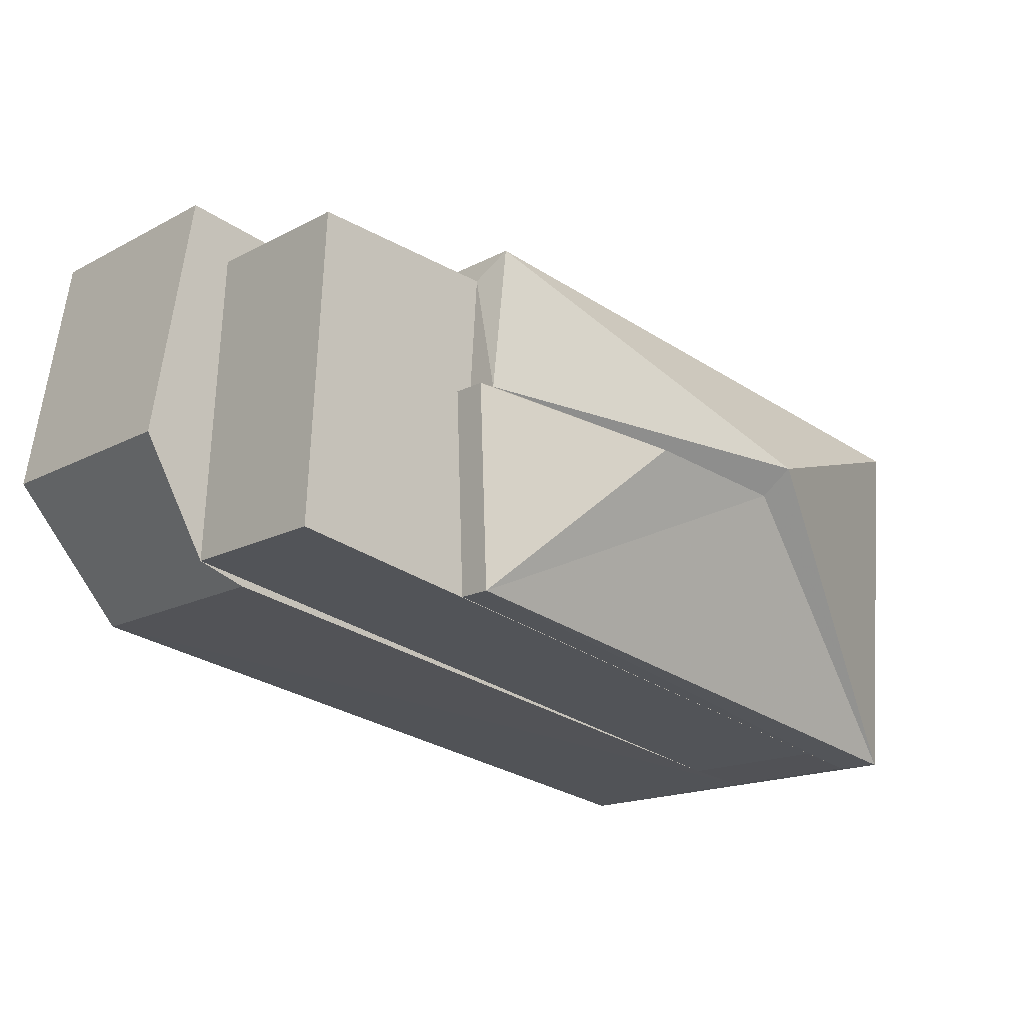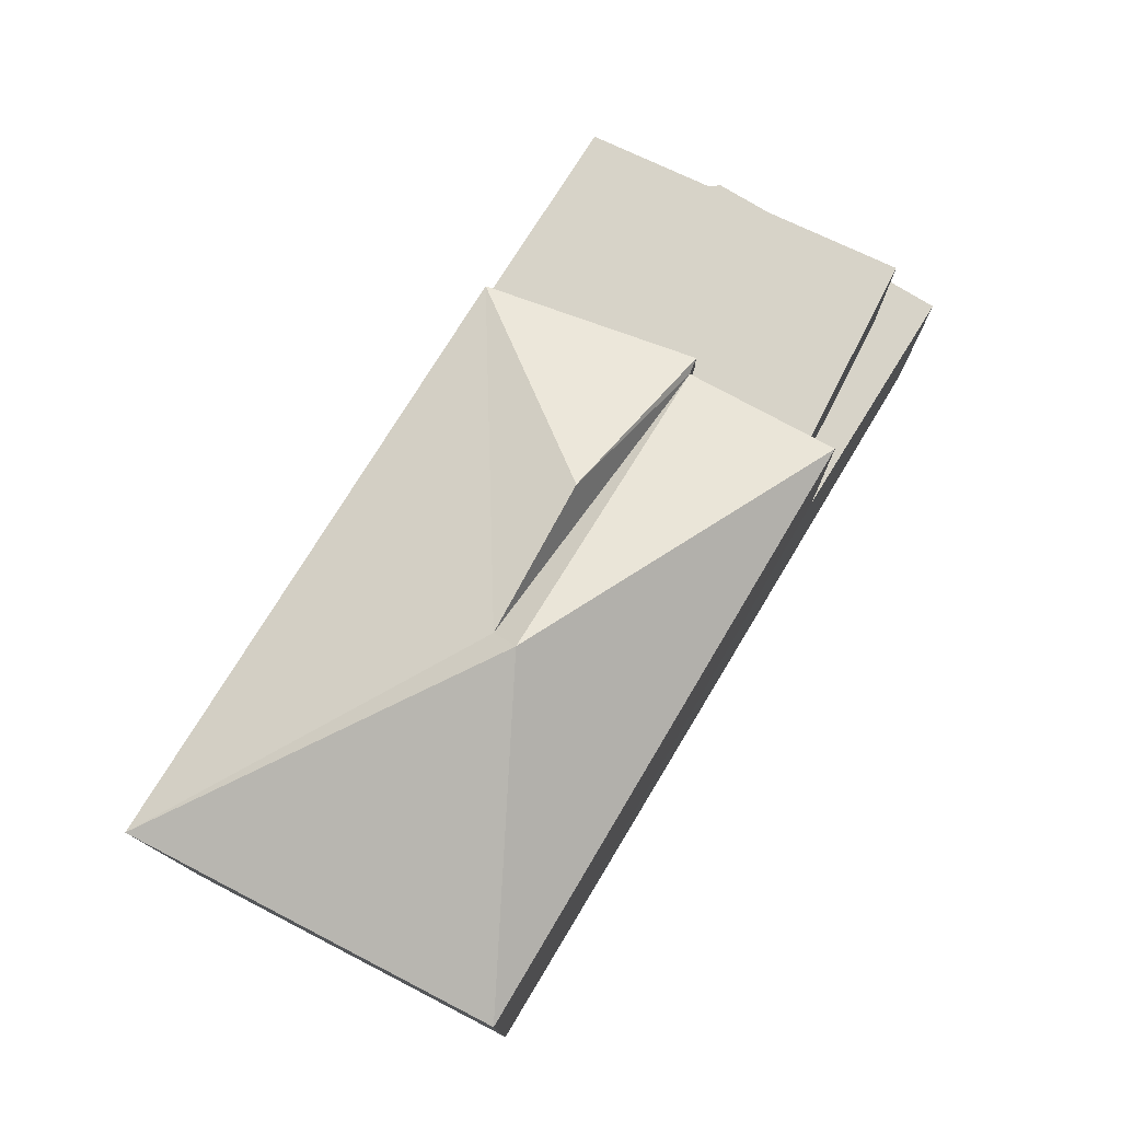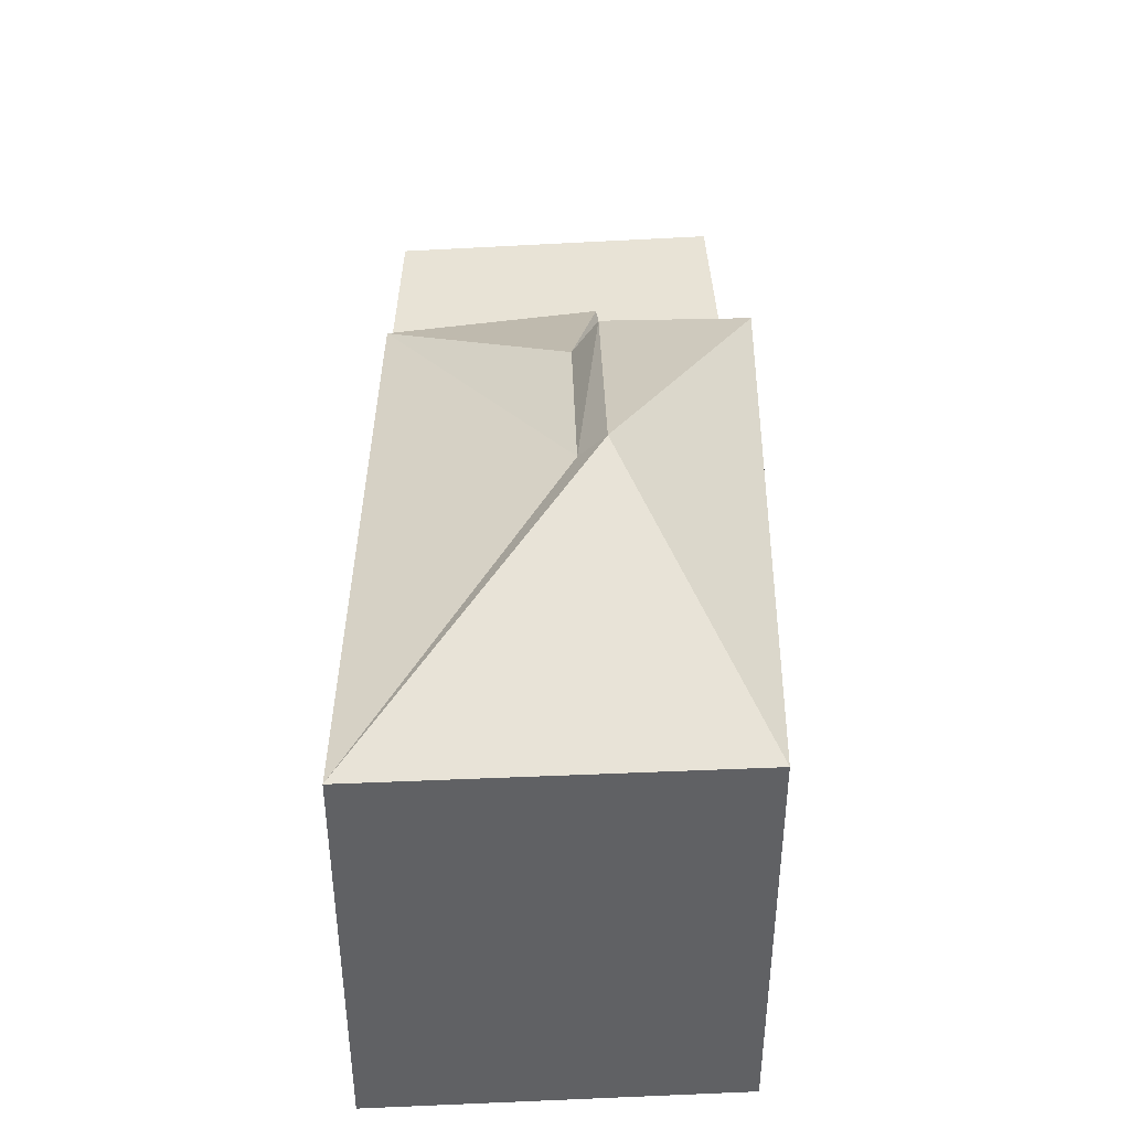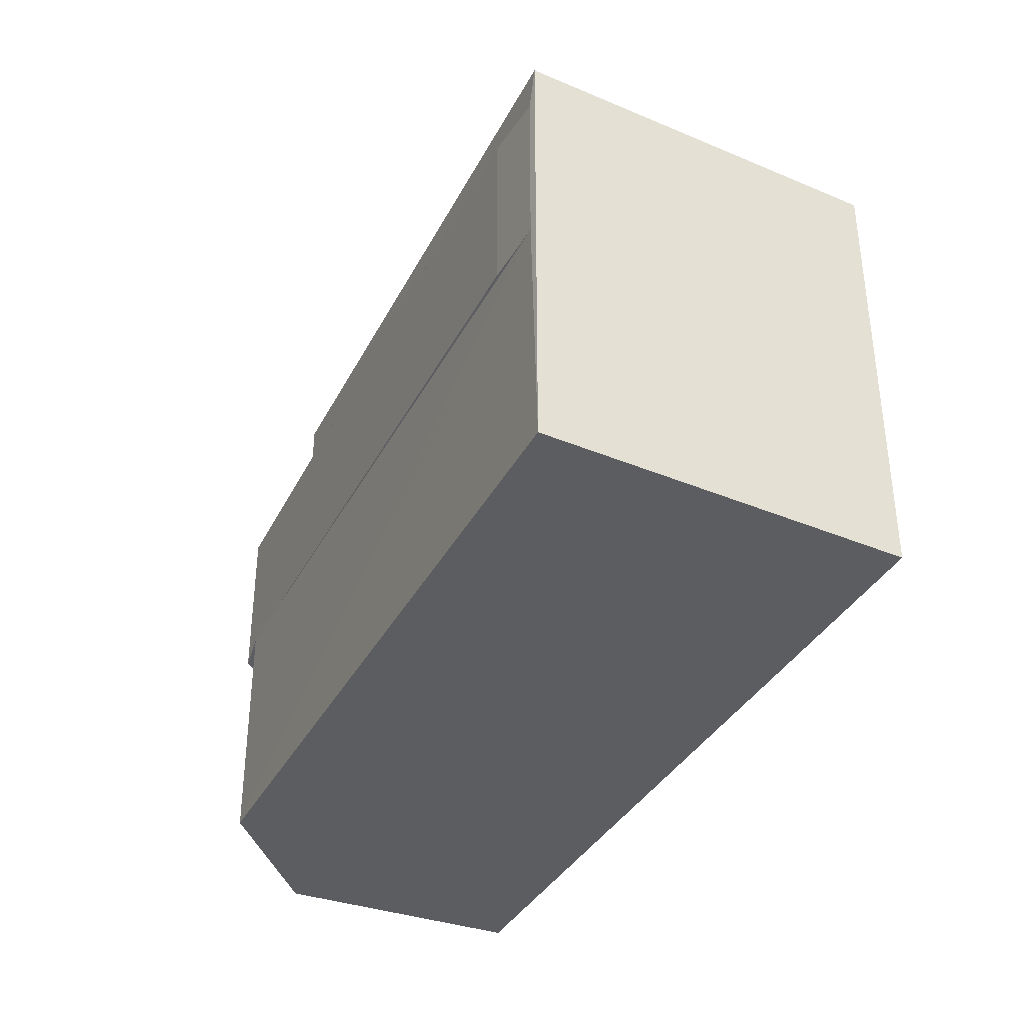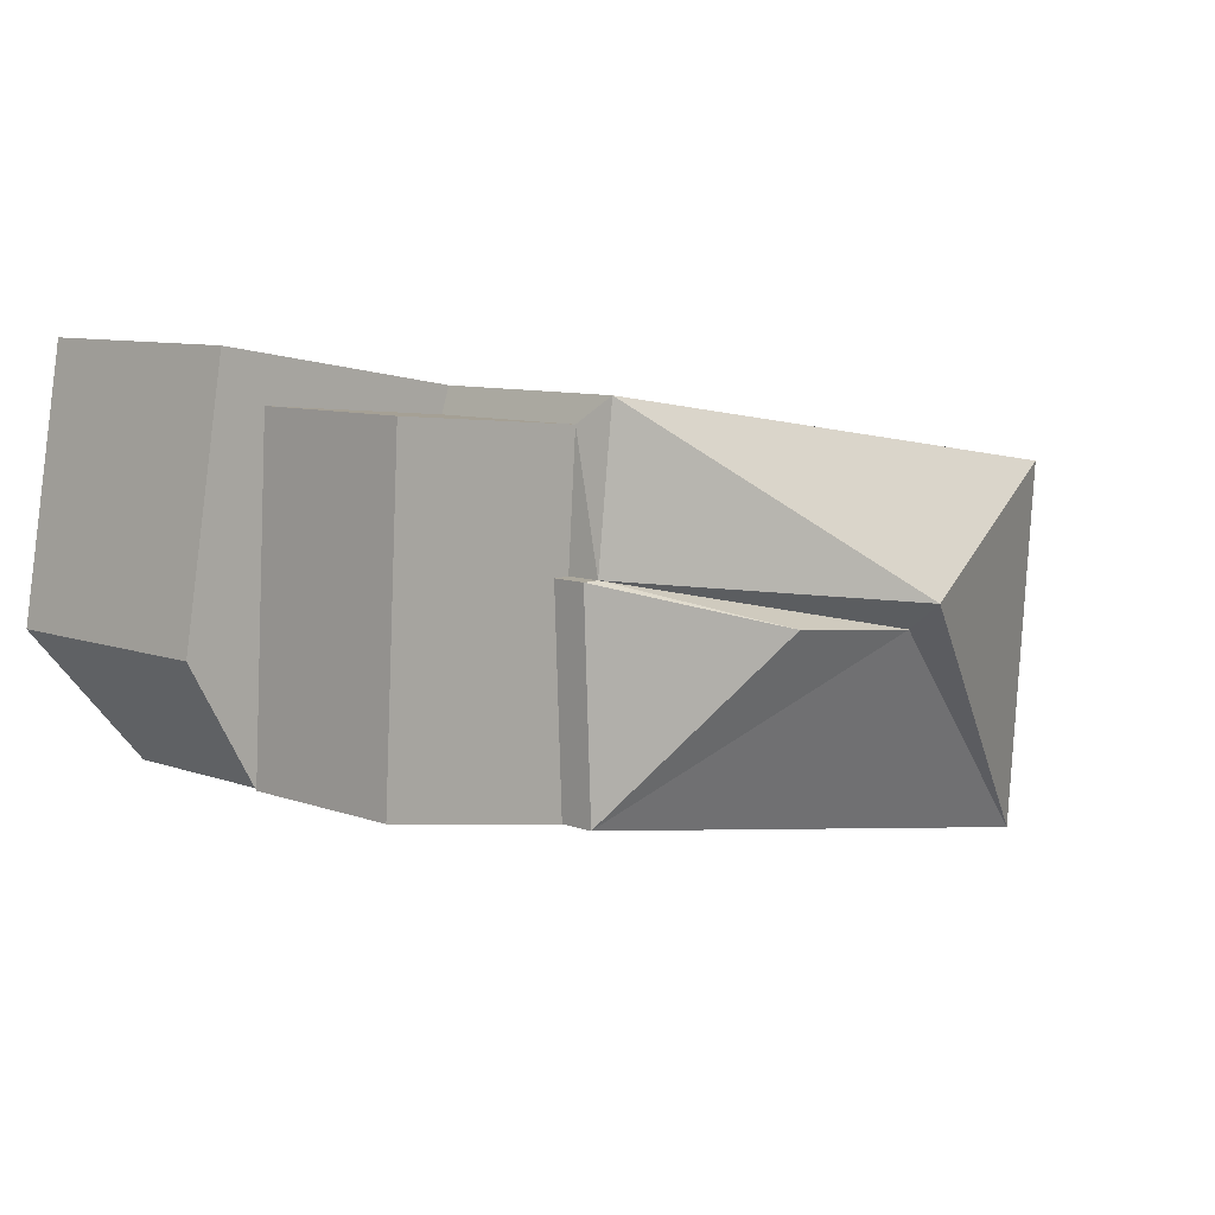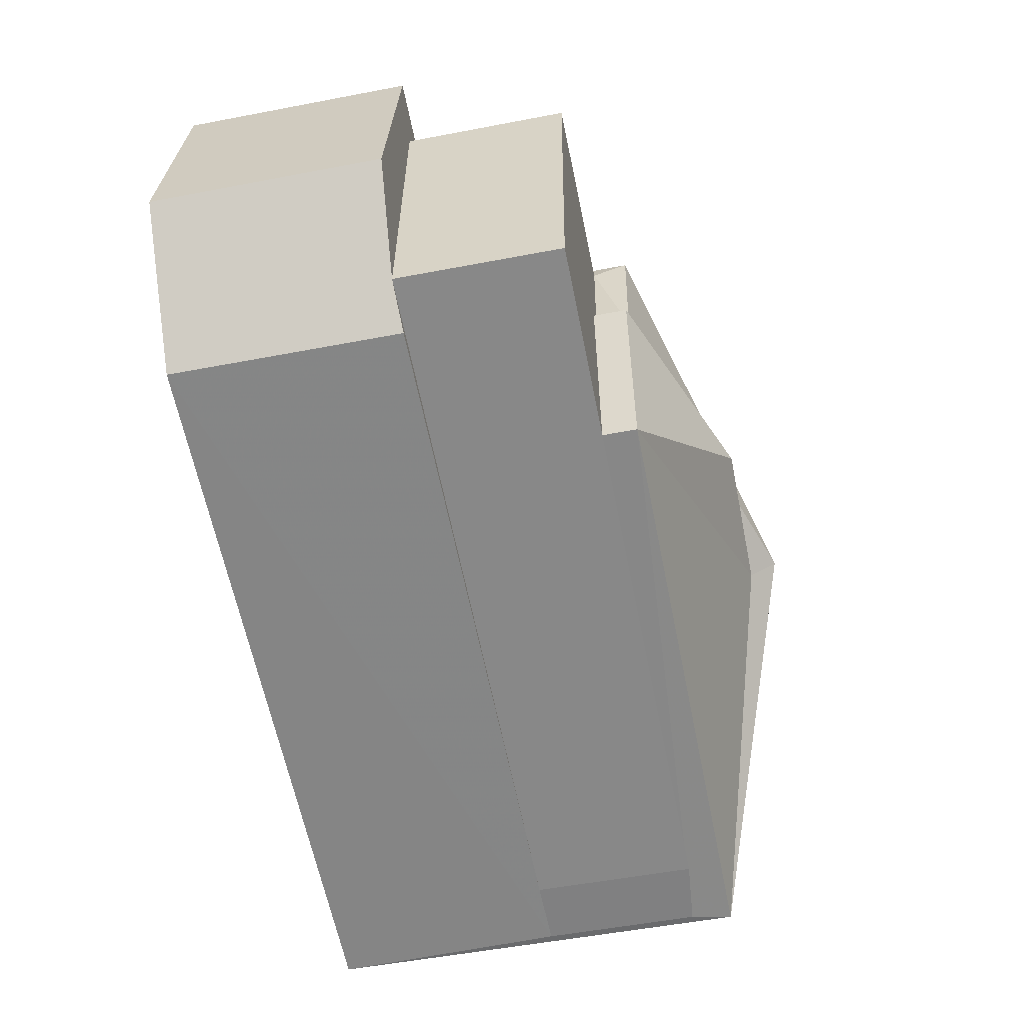
<metadata>
{"format":"obj","ext":"obj","renderer":"f3d","projection":"perspective","resolution":1024,"background":"white","views":[{"elev":-16.5,"azim":137.1,"up":"+Z"},{"elev":77.0,"azim":-67.9,"up":"+Y"},{"elev":41.7,"azim":-98.1,"up":"+Y"},{"elev":-36.3,"azim":-124.0,"up":"+Y"},{"elev":8.6,"azim":134.5,"up":"+Z"},{"elev":-53.2,"azim":101.6,"up":"+Z"}]}
</metadata>
<code>
v 9.897 0 -3.621
v 13.32 0 0.2912
v 12.1 0 7.626
v -12.6 0 3.714
v -11.62 0 -7.043
v -11.37 6.843 -7.043
v 9.897 6.843 -3.621
v 13.32 6.843 0.2912
v -11.62 6.843 -7.043
v 5.007 6.843 6.403
v 12.1 6.843 7.626
v -12.6 12.68 3.714
v -9.417 6.843 -6.799
v 11.36 6.843 -3.132
v 10.87 6.843 6.159
v 5.252 6.843 5.67
v -11.37 11.47 -7.043
v -9.417 11.67 -6.799
v 11.36 11.67 -3.132
v 5.252 11.67 5.67
v 10.87 11.67 6.159
v -11.62 12.68 -7.043
v 5.007 12.68 6.403
v 5.741 11.67 -4.109
v 5.985 11.67 2.003
v 5.496 11.67 2.003
v 5.741 12.68 -4.109
v 5.496 12.68 2.003
v 5.985 12.68 2.003
v -3.549 15.09 0.04667
v 0.8512 15.09 0.5356
v -3.794 15.9 0.7801
f 1 2 3
f 4 5 1
f 1 3 4
f 5 1 6
f 1 2 7
f 2 3 8
f 4 5 9
f 3 4 10
f 1 6 7
f 2 7 8
f 5 6 9
f 3 8 11
f 3 10 11
f 4 9 12
f 4 10 12
f 6 13 7
f 13 7 14
f 7 14 8
f 6 13 6
f 14 8 15
f 8 15 11
f 16 10 15
f 10 15 11
f 6 9 6
f 13 6 17
f 9 6 17
f 13 14 18
f 14 15 19
f 16 10 20
f 16 15 20
f 13 17 18
f 14 18 19
f 15 19 21
f 15 20 21
f 9 17 22
f 10 20 23
f 9 12 22
f 10 23 12
f 17 18 24
f 18 24 19
f 24 19 25
f 19 25 21
f 26 25 20
f 25 20 21
f 17 24 27
f 24 25 27
f 26 25 28
f 26 20 28
f 17 22 27
f 25 27 29
f 25 28 29
f 20 28 23
f 22 27 30
f 27 29 31
f 28 29 31
f 28 23 32
f 12 22 32
f 23 12 32
f 27 30 31
f 28 30 31
f 22 30 32
f 28 30 32
f 3 2 1
f 1 5 4
f 4 3 1
f 6 1 5
f 7 2 1
f 8 3 2
f 9 5 4
f 10 4 3
f 7 6 1
f 8 7 2
f 9 6 5
f 11 8 3
f 11 10 3
f 12 9 4
f 12 10 4
f 7 13 6
f 14 7 13
f 8 14 7
f 6 13 6
f 15 8 14
f 11 15 8
f 15 10 16
f 11 15 10
f 6 9 6
f 17 6 13
f 17 6 9
f 18 14 13
f 19 15 14
f 20 10 16
f 20 15 16
f 18 17 13
f 19 18 14
f 21 19 15
f 21 20 15
f 22 17 9
f 23 20 10
f 22 12 9
f 12 23 10
f 24 18 17
f 19 24 18
f 25 19 24
f 21 25 19
f 20 25 26
f 21 20 25
f 27 24 17
f 27 25 24
f 28 25 26
f 28 20 26
f 27 22 17
f 29 27 25
f 29 28 25
f 23 28 20
f 30 27 22
f 31 29 27
f 31 29 28
f 32 23 28
f 32 22 12
f 32 12 23
f 31 30 27
f 31 30 28
f 32 30 22
f 32 30 28

</code>
